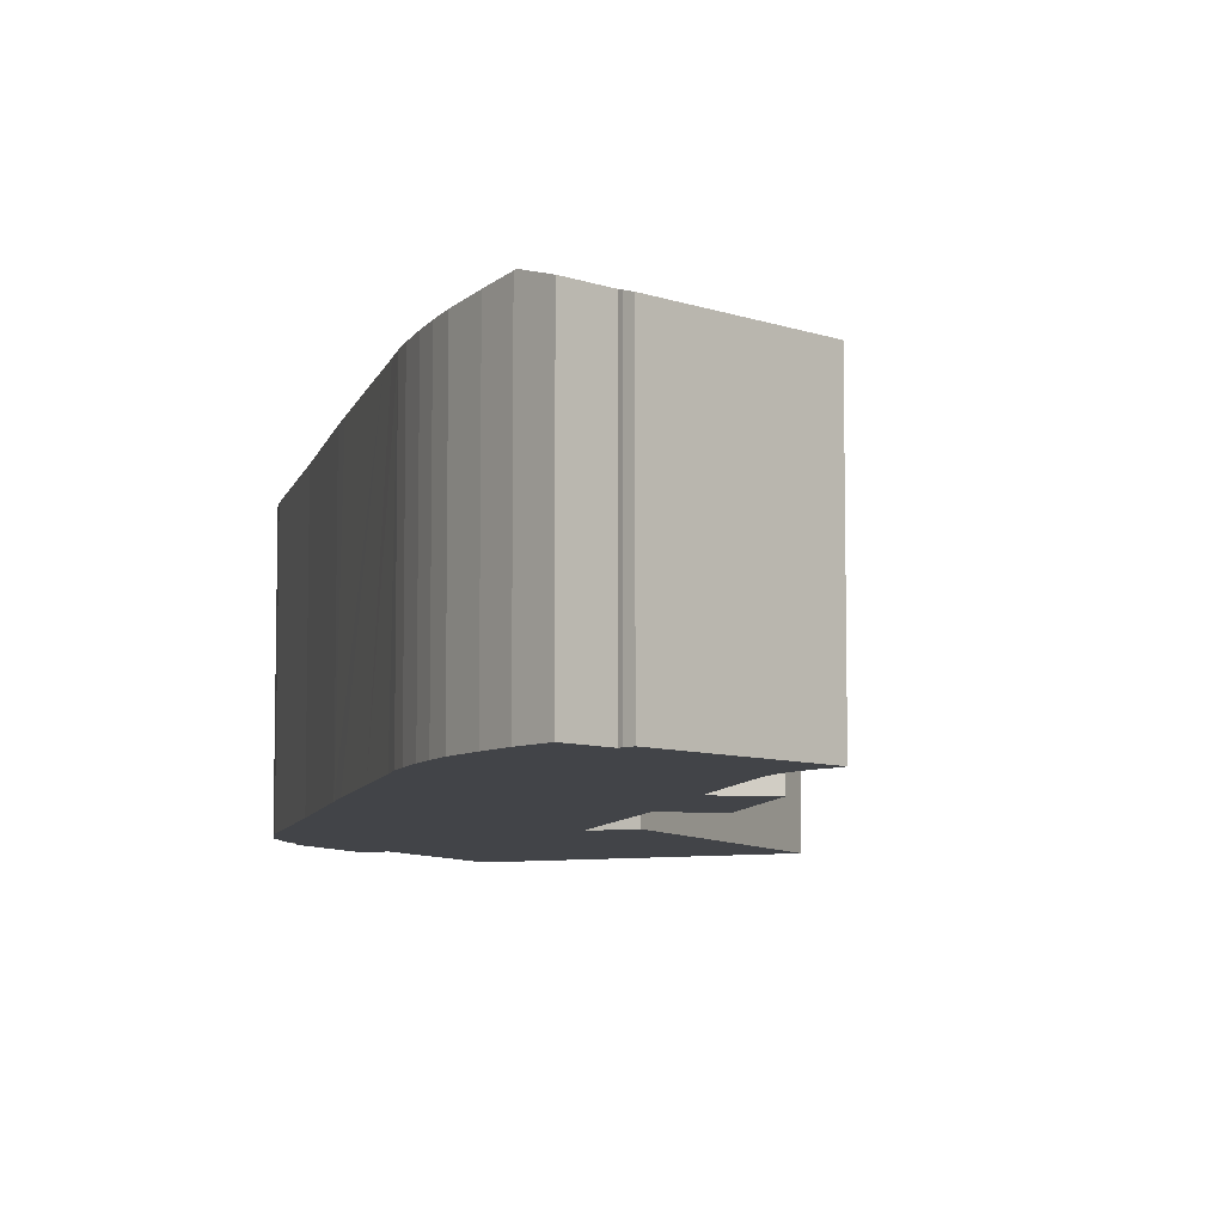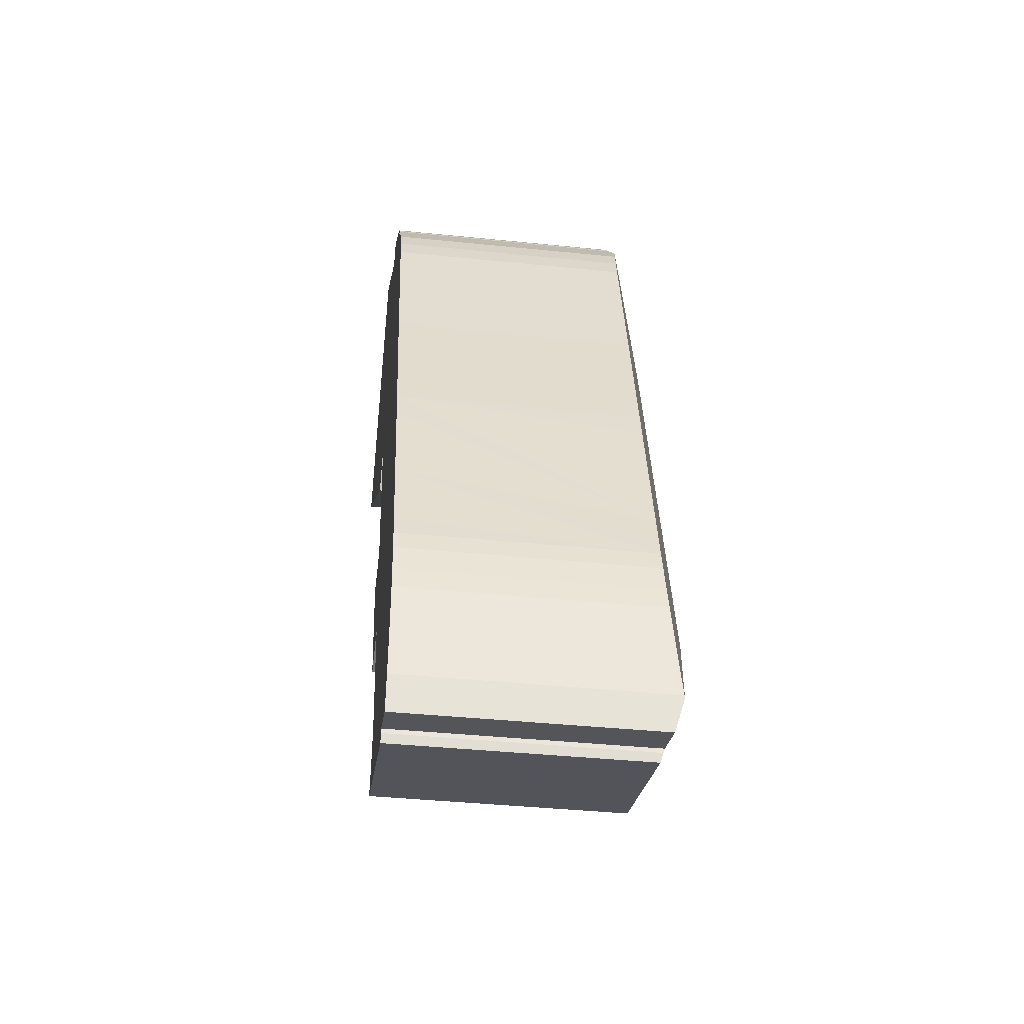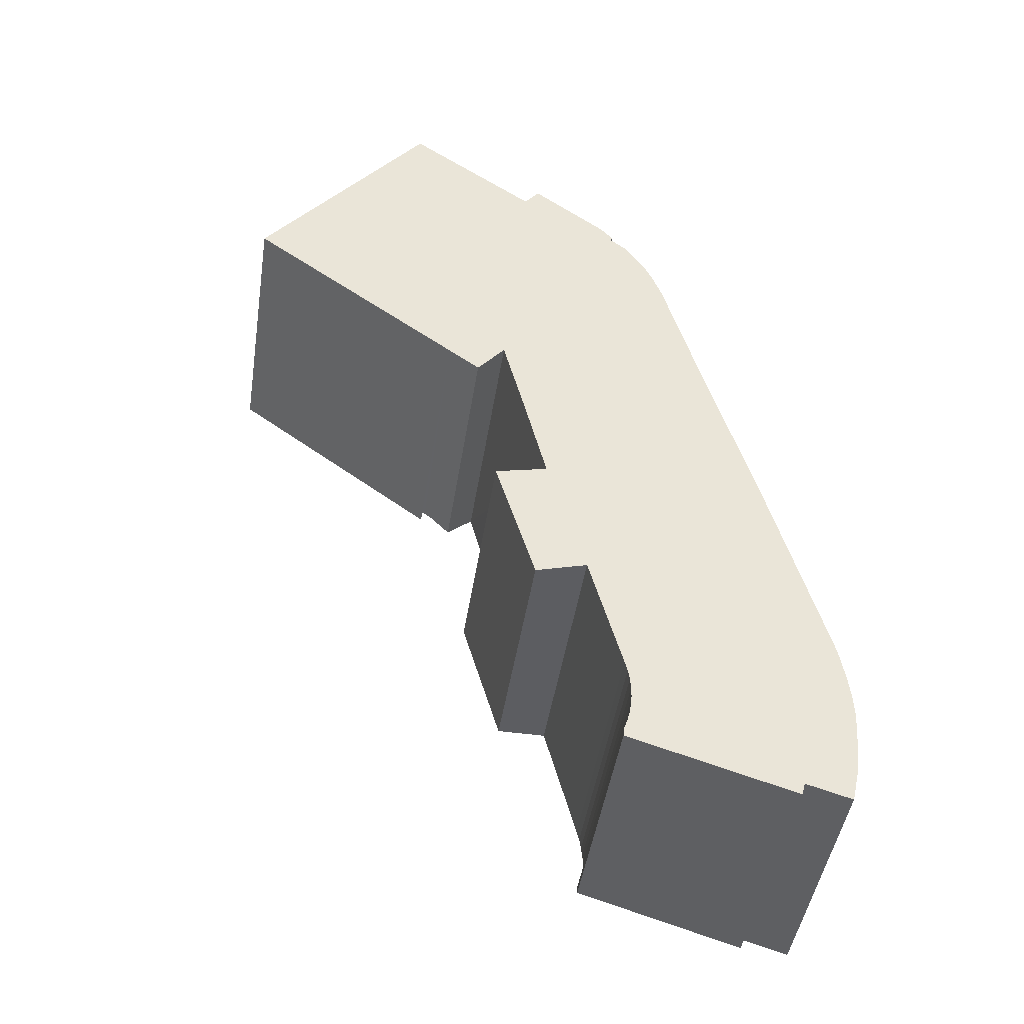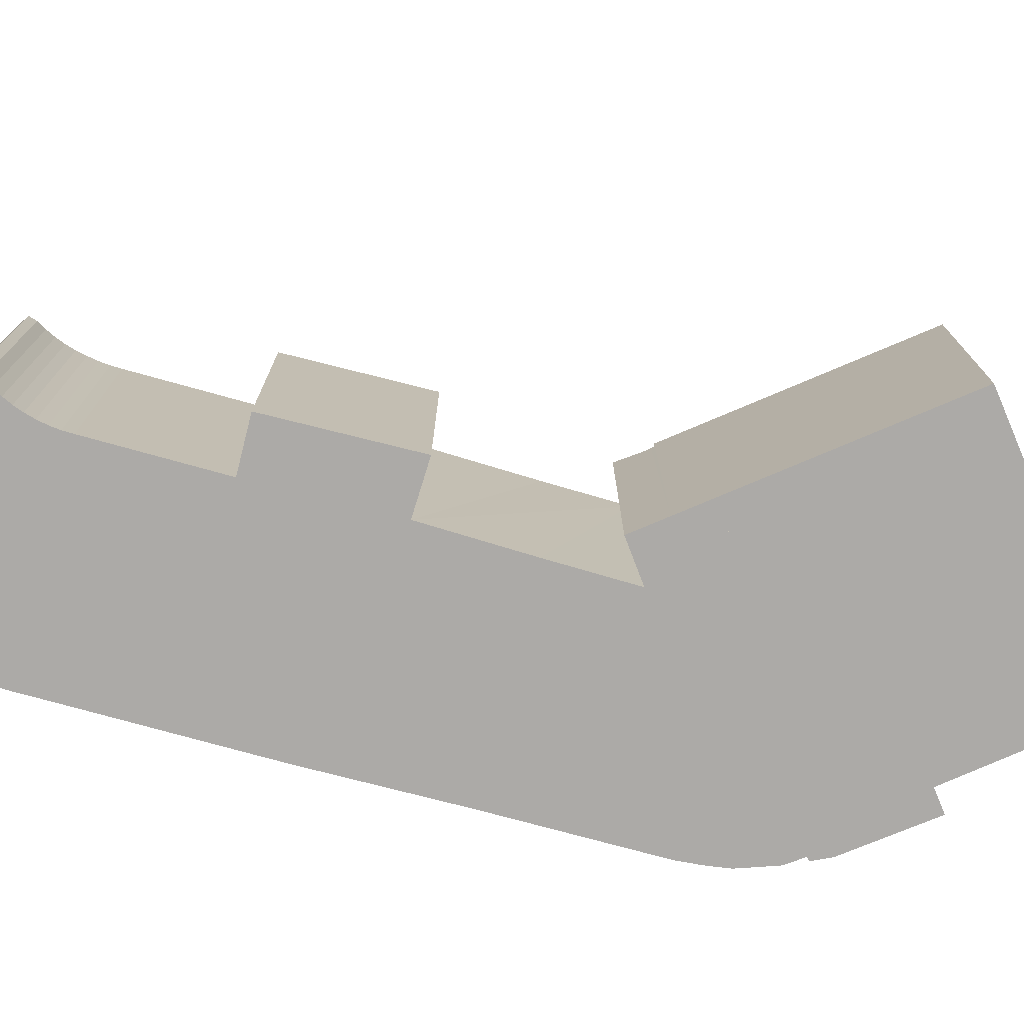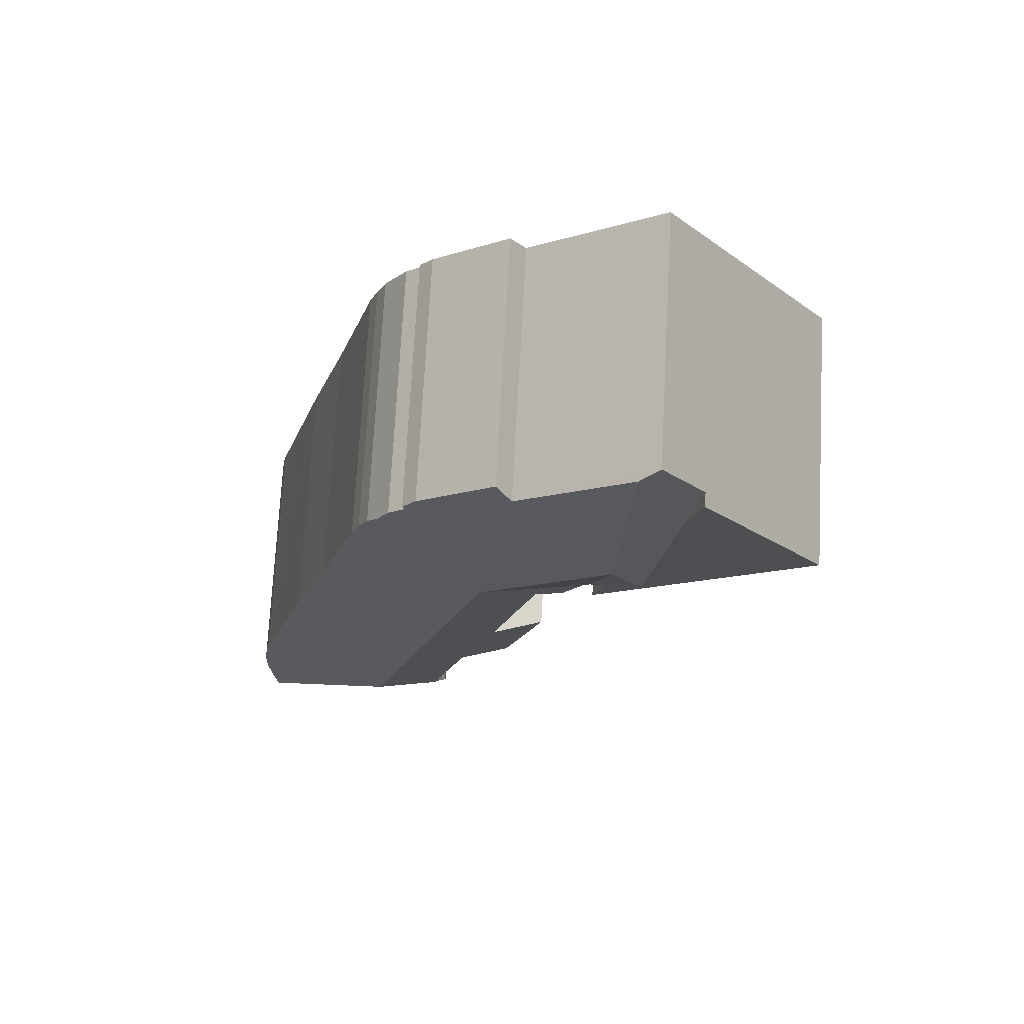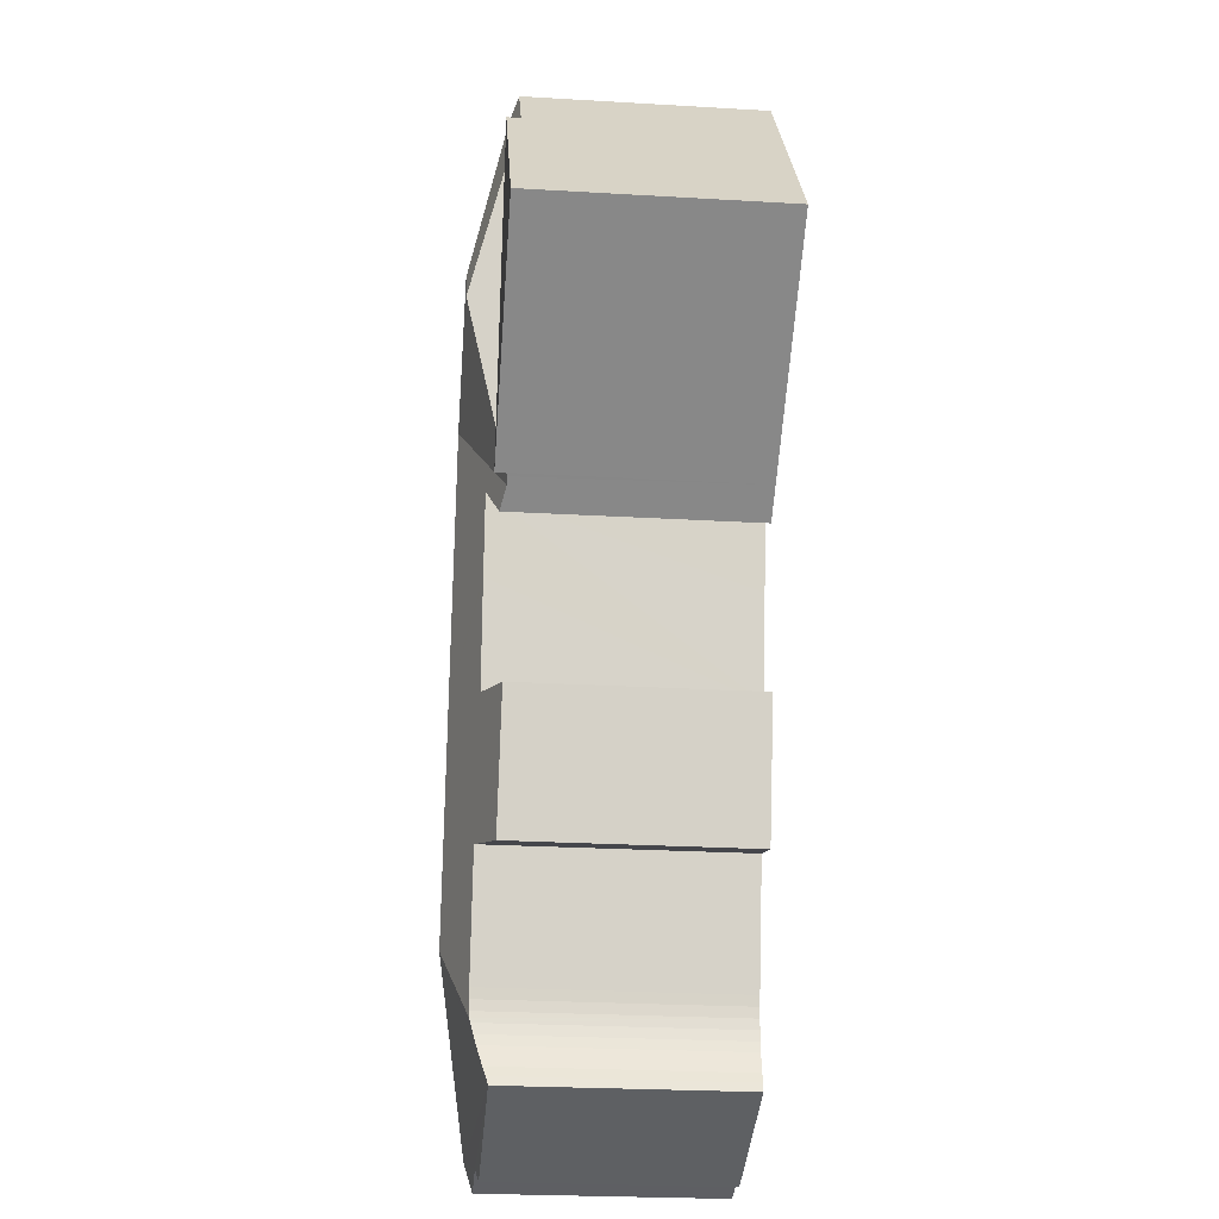
<metadata>
{"format":"obj","ext":"obj","renderer":"f3d","projection":"perspective","resolution":1024,"background":"white","views":[{"elev":-7.8,"azim":151.8,"up":"+Y"},{"elev":-40.2,"azim":82.8,"up":"+Z"},{"elev":-46.2,"azim":-8.7,"up":"+Z"},{"elev":-76.0,"azim":-120.3,"up":"+Y"},{"elev":73.1,"azim":-176.9,"up":"+Z"},{"elev":-25.9,"azim":-95.3,"up":"+Z"}]}
</metadata>
<code>
v  16.4 9.229 1.26
v  12.33 10.81 -2.032
v  15.98 9.31 1.873
v  16.75 9.185 0.44
v  17.07 9.159 -0.425
v  18.65 9.155 -6.319
v  14.85 10.81 -11.47
v  20.14 9.129 -11.6
v  17.12 10.81 -19.99
v  20.43 9.129 -12.68
v  21.4 9.133 -16.34
v  21.86 9.135 -18.09
v  22.14 9.135 -19.15
v  22.52 9.6 -26.05
v  22.37 9.133 -19.98
v  22.53 9.147 -20.75
v  22.68 9.185 -21.77
v  22.76 9.229 -22.59
v  22.79 9.291 -23.42
v  22.69 9.438 -24.77
v  22.55 9.583 -25.94
v  14.41 9.127 -25.38
v  20.56 9.219 -26.87
v  20.46 9.124 -27.19
v  20.59 9.263 -26.72
v  22.25 9.265 -27.2
v  14.43 9.216 -25.06
v  14.56 9.324 -24.7
v  14.66 9.432 -24.33
v  14.72 9.539 -23.96
v  14.76 9.645 -23.57
v  14.76 9.752 -23.18
v  14.75 9.791 -23.04
v  10.24 9.842 -5.524
v  8.395 9.193 -6.242
v  10.97 9.825 -8.461
v  11.01 9.824 -8.613
v  11.91 9.789 -12.4
v  11.43 9.165 -17.95
v  9.949 9.125 -12.86
v  13.36 9.827 -17.39
v  14.58 9.823 -22.01
v  14.68 9.82 -22.4
v  14.74 9.806 -22.79
v  9.188 9.396 -6.832
v  8.125 9.193 -6.041
v  7.547 10.81 1.525
v  8.017 9.237 -5.961
v  7.607 9.64 -4.427
v  6.424 10.81 0.006
v  5.24 9.64 4.439
v  7.048 9.413 8.056
v  4.721 9.129 6.383
v  6.338 9.129 8.569
v  14.55 9.14 3.683
v  11.65 9.175 5.689
v  11.75 9.129 5.819
v  11.19 9.393 5.071
v  15.04 9.187 3.113
v  14.96 9.232 2.981
v  15.56 9.242 2.481
v  4.721 -3.908e-16 6.383
v  6.424 -3.674e-19 0.006
v  8.017 3.65e-16 -5.961
v  5.24 -2.718e-16 4.439
v  7.607 2.711e-16 -4.427
v  14.43 1.535e-15 -25.06
v  14.41 1.554e-15 -25.38
v  14.56 1.513e-15 -24.7
v  14.66 1.49e-15 -24.33
v  14.72 1.467e-15 -23.96
v  14.76 1.444e-15 -23.57
v  14.76 1.419e-15 -23.18
v  14.74 1.395e-15 -22.79
v  14.75 1.41e-15 -23.04
v  14.68 1.371e-15 -22.4
v  14.58 1.348e-15 -22.01
v  13.36 1.065e-15 -17.39
v  11.43 1.099e-15 -17.95
v  9.949 7.874e-16 -12.86
v  11.91 7.596e-16 -12.4
v  11.01 5.274e-16 -8.613
v  10.24 3.382e-16 -5.524
v  10.97 5.181e-16 -8.461
v  6.338 -5.247e-16 8.569
v  11.19 -3.105e-16 5.071
v  11.75 -3.563e-16 5.819
v  11.65 -3.484e-16 5.689
v  7.048 -4.933e-16 8.056
v  14.55 -2.255e-16 3.683
v  15.04 -1.906e-16 3.113
v  15.56 -1.519e-16 2.481
v  14.96 -1.825e-16 2.981
v  16.4 -7.715e-17 1.26
v  15.98 -1.147e-16 1.873
v  16.75 -2.694e-17 0.44
v  9.188 4.183e-16 -6.832
v  17.07 2.602e-17 -0.425
v  18.65 3.869e-16 -6.319
v  20.14 7.101e-16 -11.6
v  20.43 7.761e-16 -12.68
v  21.4 1e-15 -16.34
v  21.86 1.108e-15 -18.09
v  22.14 1.173e-15 -19.15
v  22.37 1.223e-15 -19.98
v  22.53 1.27e-15 -20.75
v  22.68 1.333e-15 -21.77
v  22.76 1.383e-15 -22.59
v  22.79 1.434e-15 -23.42
v  22.69 1.516e-15 -24.77
v  22.55 1.588e-15 -25.94
v  22.25 1.666e-15 -27.2
v  22.52 1.595e-15 -26.05
v  20.59 1.636e-15 -26.72
v  20.56 1.645e-15 -26.87
v  20.46 1.665e-15 -27.19
v  8.395 3.822e-16 -6.242
v  8.125 3.699e-16 -6.041
v  0 9.64 5.903e-16
v  4.721 9.64 6.383
v  6.424 9.64 0.006
v  8.017 9.64 -5.961
v  0 0 0
g defaultobject
f 1 2 3
f 2 1 4
f 2 4 5
f 2 5 6
f 2 6 7
f 7 6 8
f 7 8 9
f 9 8 10
f 9 10 11
f 9 11 12
f 9 12 13
f 9 13 14
f 14 13 15
f 14 15 16
f 14 16 17
f 14 17 18
f 14 18 19
f 14 19 20
f 14 20 21
f 22 23 24
f 23 22 25
f 25 14 26
f 14 25 22
f 14 22 27
f 14 27 28
f 14 28 29
f 14 29 9
f 9 29 30
f 9 30 31
f 9 31 32
f 9 32 33
f 2 34 35
f 34 2 7
f 34 7 36
f 36 7 37
f 37 7 38
f 38 39 40
f 39 38 7
f 39 7 41
f 41 7 9
f 41 9 42
f 42 9 43
f 43 9 44
f 44 9 33
f 45 35 34
f 46 2 35
f 2 46 47
f 48 47 46
f 47 48 49
f 47 49 50
f 51 47 50
f 47 51 52
f 52 51 53
f 52 53 54
f 55 56 57
f 56 55 58
f 58 55 59
f 58 59 60
f 58 47 52
f 47 58 60
f 47 60 61
f 47 61 3
f 47 3 2
f 51 62 53
f 62 51 50
f 62 50 49
f 62 49 48
f 62 48 63
f 63 48 64
f 62 63 65
f 63 64 66
f 22 67 27
f 67 22 68
f 27 69 28
f 69 27 67
f 28 70 29
f 70 28 69
f 29 71 30
f 71 29 70
f 30 72 31
f 72 30 71
f 31 73 32
f 73 31 72
f 33 74 44
f 74 33 32
f 74 32 73
f 74 73 75
f 44 76 43
f 76 44 74
f 43 77 42
f 77 43 76
f 42 78 41
f 78 42 77
f 79 40 39
f 40 79 80
f 81 37 38
f 37 81 36
f 36 81 34
f 34 81 82
f 34 82 83
f 83 82 84
f 62 54 53
f 54 62 85
f 86 56 58
f 56 86 57
f 57 86 87
f 87 86 88
f 54 58 52
f 58 54 85
f 58 85 86
f 86 85 89
f 57 90 55
f 90 57 87
f 55 91 59
f 91 55 90
f 60 92 61
f 92 60 93
f 61 1 3
f 1 61 92
f 1 92 94
f 94 92 95
f 94 4 1
f 4 94 96
f 59 93 60
f 93 59 91
f 83 45 34
f 45 83 97
f 96 5 4
f 5 96 98
f 98 6 5
f 6 98 99
f 6 99 8
f 8 99 100
f 8 100 10
f 10 100 11
f 11 100 12
f 12 100 101
f 12 101 102
f 12 102 13
f 13 102 15
f 15 102 103
f 15 103 104
f 15 104 105
f 15 106 16
f 106 15 105
f 16 107 17
f 107 16 106
f 17 108 18
f 108 17 107
f 18 109 19
f 109 18 108
f 19 110 20
f 110 19 109
f 20 111 21
f 111 20 110
f 21 26 14
f 26 21 111
f 26 111 112
f 112 111 113
f 114 23 25
f 23 114 115
f 115 24 23
f 24 115 116
f 112 25 26
f 25 112 114
f 24 68 22
f 68 24 116
f 78 39 41
f 39 78 79
f 40 81 38
f 81 40 80
f 97 35 45
f 35 97 46
f 46 64 48
f 64 46 117
f 117 46 97
f 64 117 118
f 62 89 85
f 89 62 86
f 86 62 65
f 86 65 63
f 97 83 117
f 79 81 80
f 81 79 100
f 100 79 101
f 101 79 78
f 101 78 102
f 102 78 77
f 102 77 103
f 103 77 104
f 104 77 76
f 104 76 74
f 104 74 105
f 105 74 75
f 105 75 73
f 105 73 72
f 105 72 71
f 105 71 106
f 106 71 70
f 106 70 69
f 106 69 107
f 107 69 67
f 107 67 68
f 107 68 114
f 114 68 116
f 107 114 108
f 108 114 109
f 109 114 110
f 114 116 115
f 114 111 110
f 111 114 112
f 111 112 113
f 88 90 87
f 90 88 86
f 90 86 63
f 90 63 66
f 90 66 91
f 91 66 93
f 93 66 92
f 92 66 95
f 95 66 94
f 94 66 96
f 96 66 98
f 98 66 64
f 98 64 83
f 98 83 99
f 83 64 118
f 83 118 117
f 99 83 84
f 99 84 82
f 99 82 81
f 99 81 100
f 51 119 120
f 119 51 121
f 119 121 49
f 119 49 122
f 62 51 120
f 51 62 121
f 121 62 49
f 49 62 122
f 122 62 64
f 64 62 65
f 64 65 63
f 64 63 66
f 64 119 122
f 119 64 123
f 123 120 119
f 120 123 62
f 123 65 62
f 65 123 63
f 63 123 66
f 66 123 64

</code>
